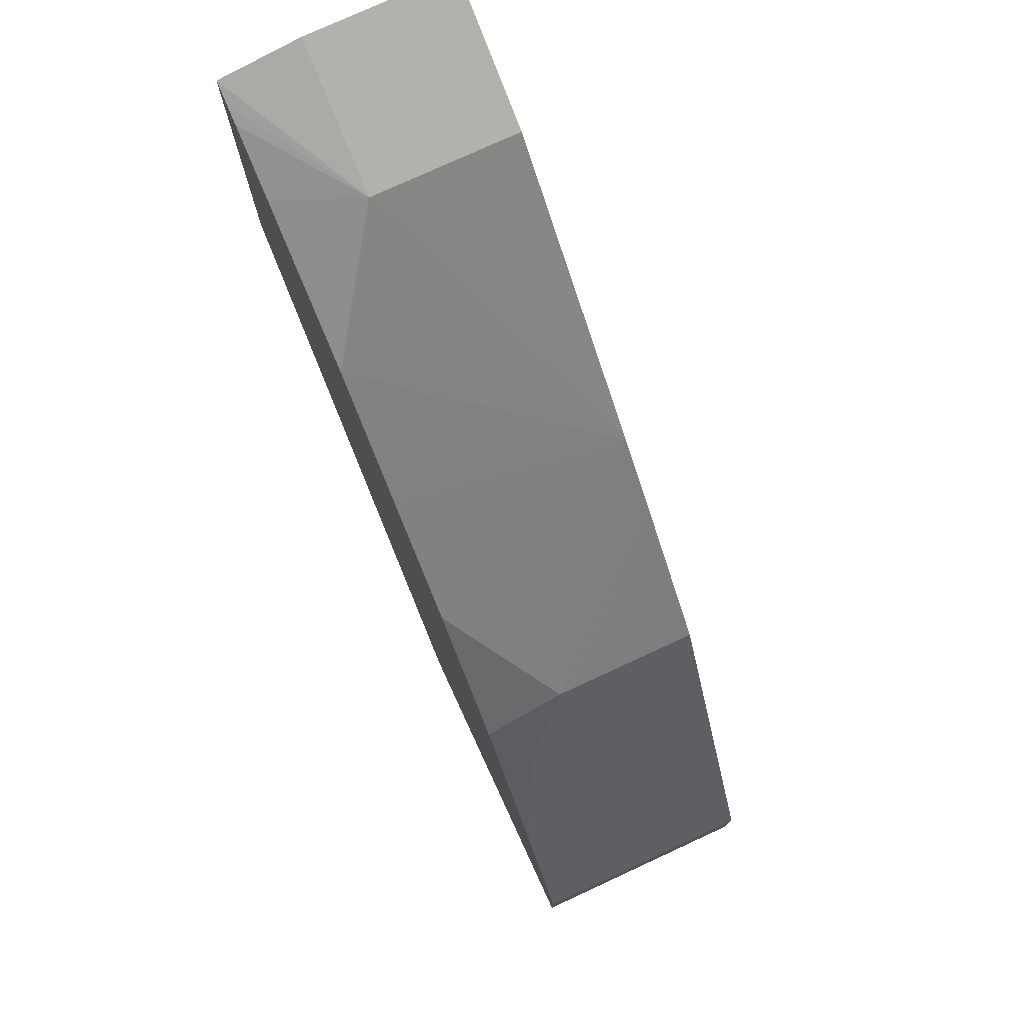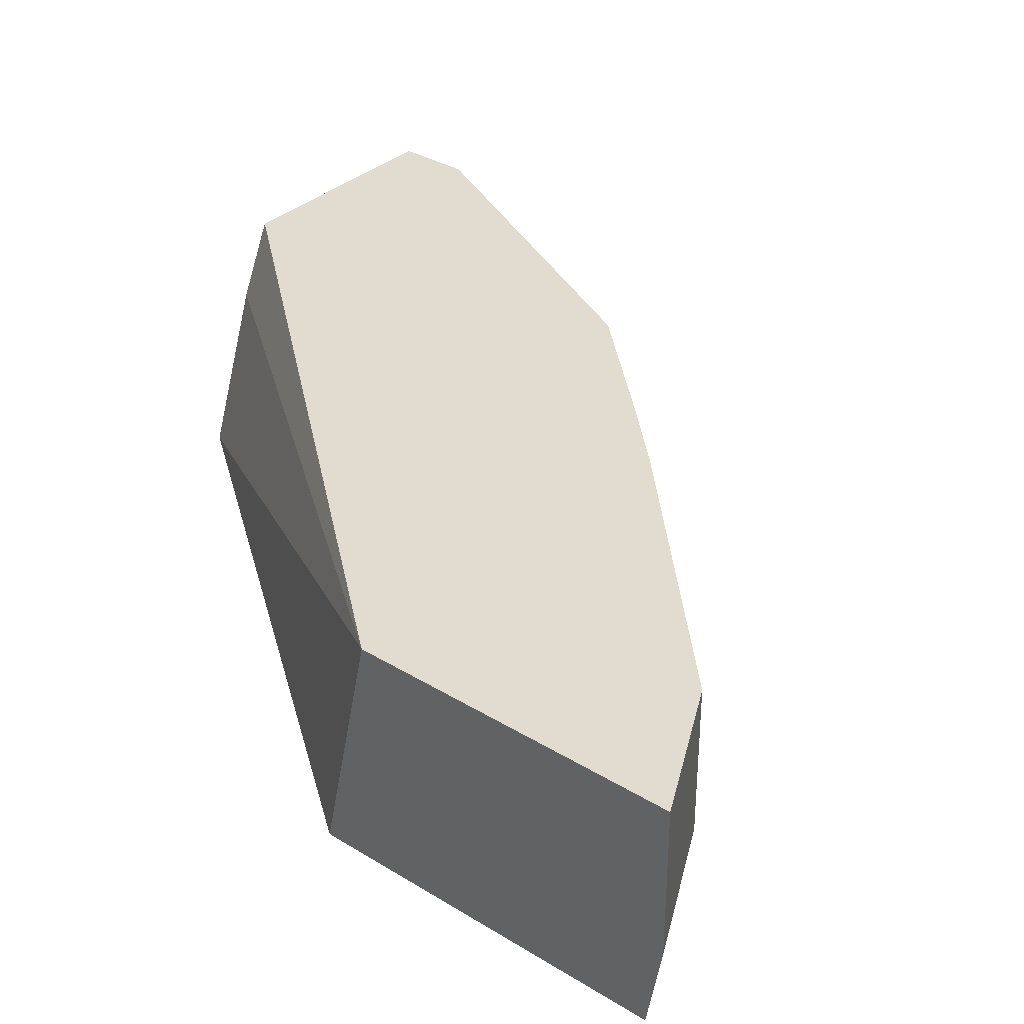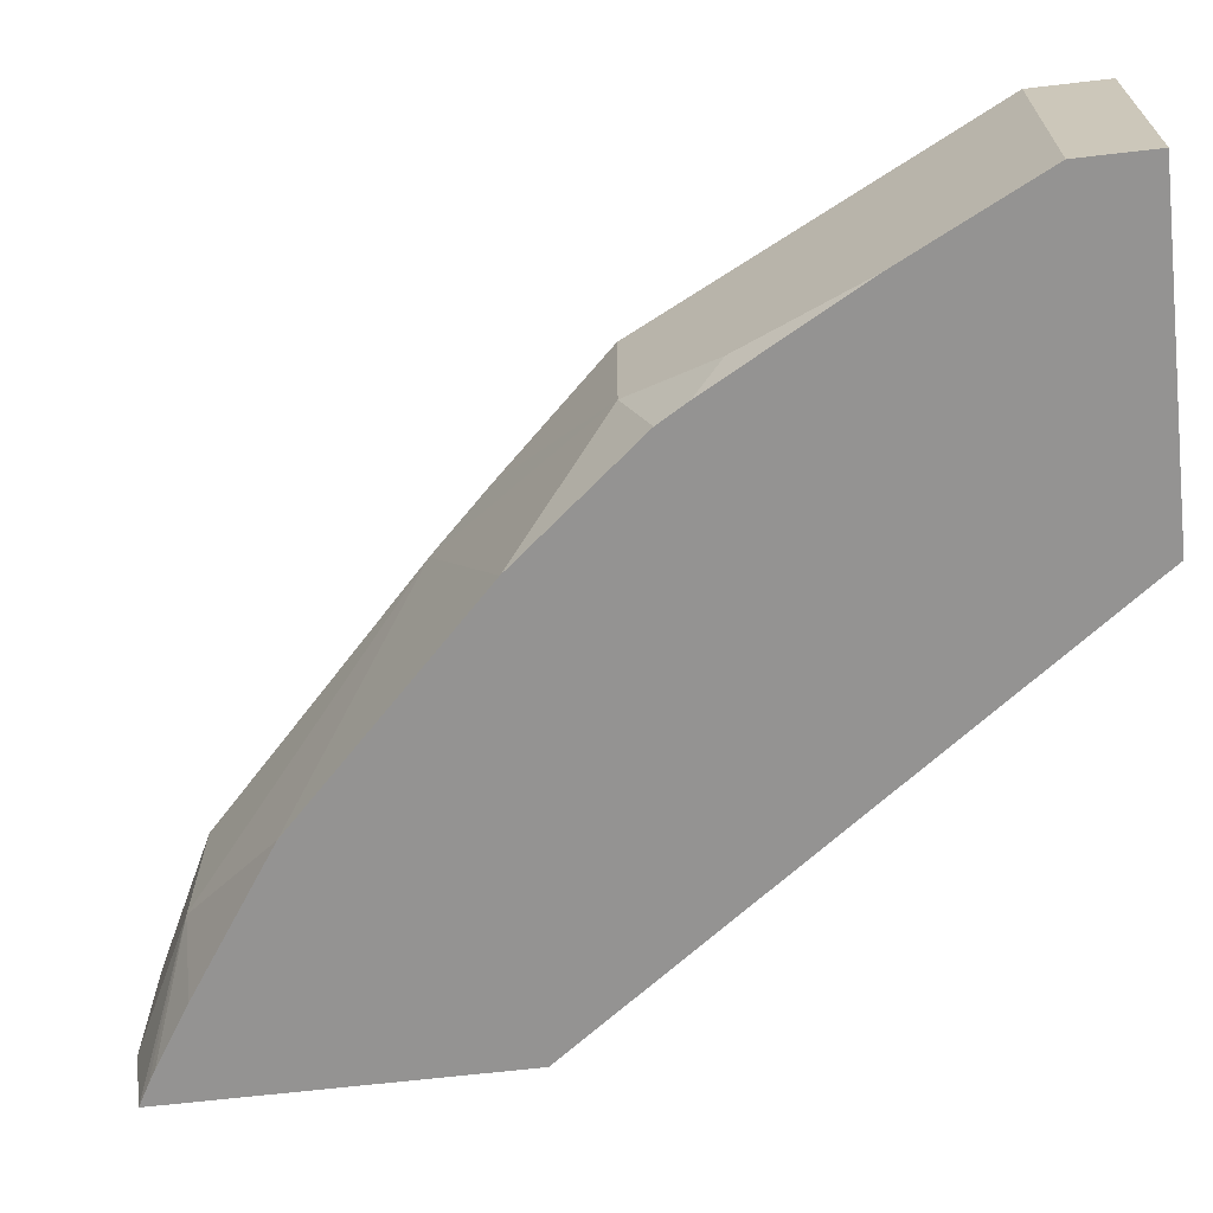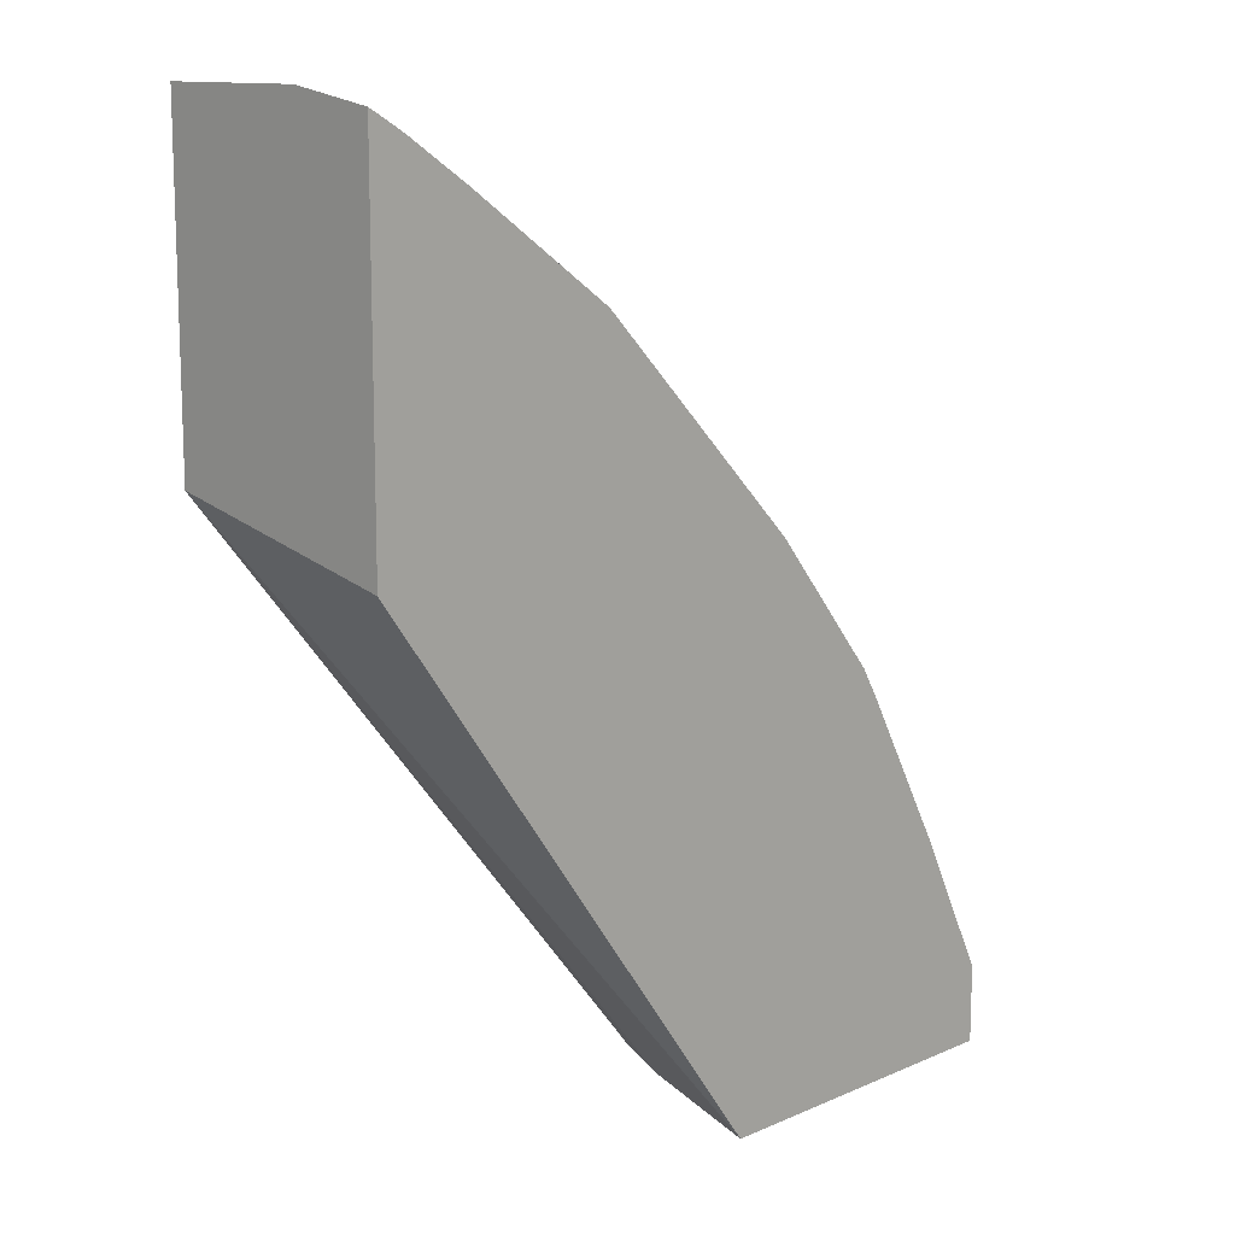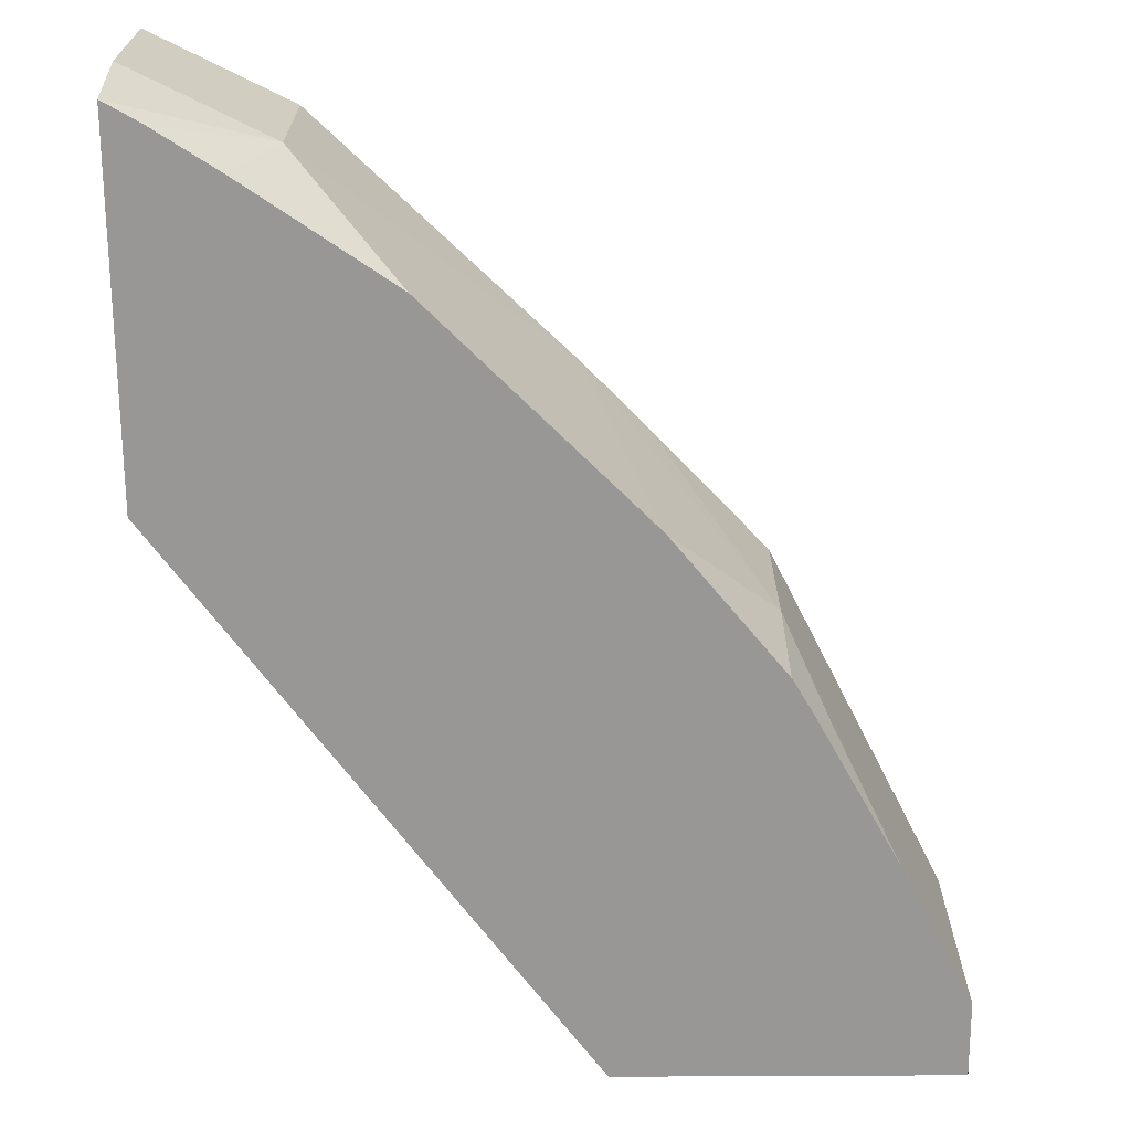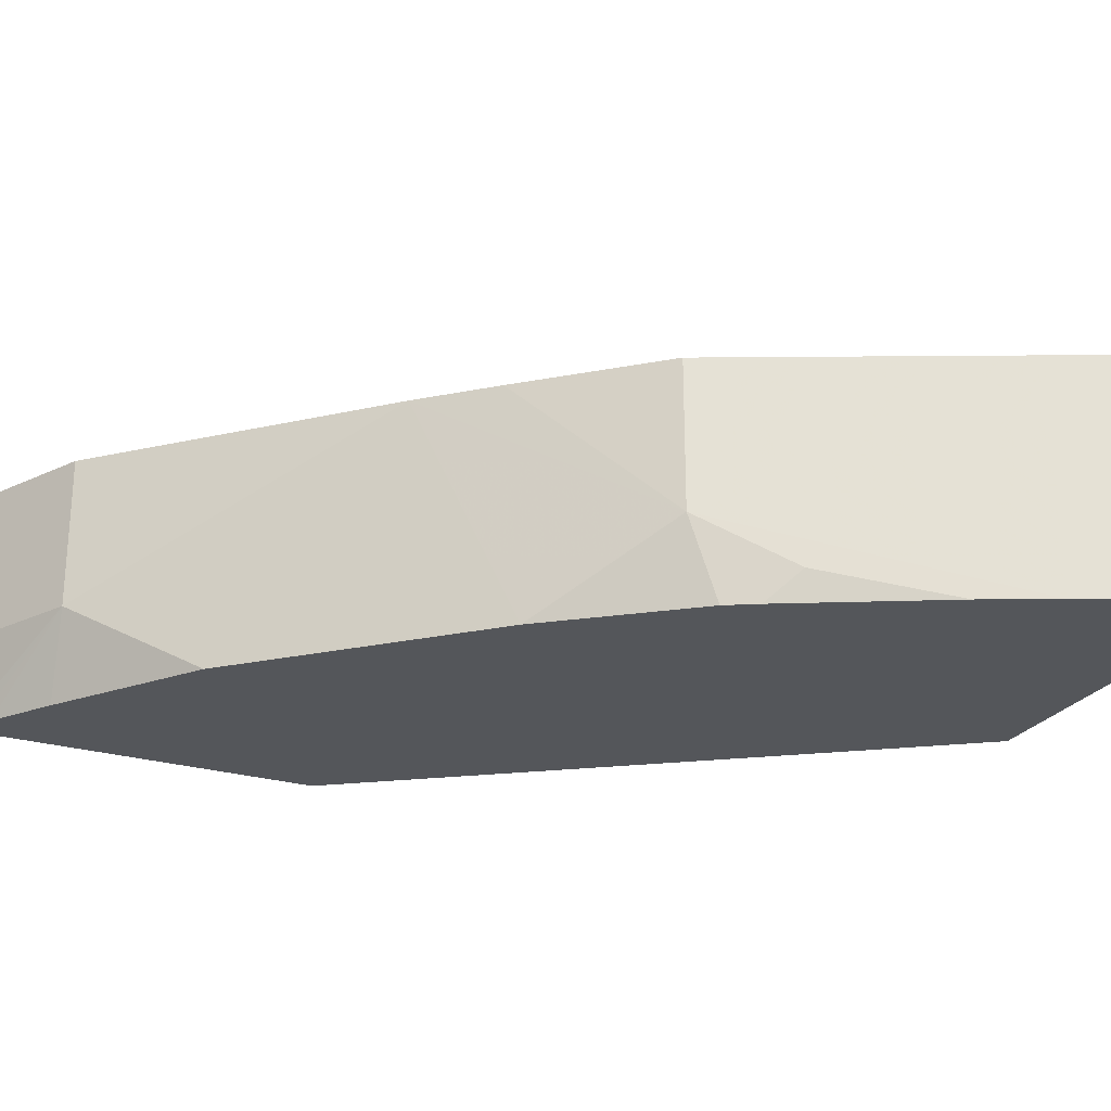
<metadata>
{"format":"obj","ext":"obj","renderer":"f3d","projection":"perspective","resolution":1024,"background":"white","views":[{"elev":76.7,"azim":65.2,"up":"+Z"},{"elev":34.2,"azim":-50.4,"up":"+Y"},{"elev":-66.8,"azim":96.6,"up":"+Y"},{"elev":12.5,"azim":-45.2,"up":"+Z"},{"elev":-68.2,"azim":0.3,"up":"+Y"},{"elev":-25.2,"azim":64.2,"up":"+Y"}]}
</metadata>
<code>
v 0.2433 -0.6904 0.4479
v 0.2513 -0.6414 0.4439
v 0.2433 -0.6414 0.4479
v 0.2433 -0.7175 0.4432
v 0.2877 -0.6904 0.4257
v 0.2743 -0.6414 0.4324
v 0.2433 -0.6414 0.3443
v 0.2499 -0.7175 0.4395
v 0.2433 -0.7175 0.3279
v 0.2877 -0.6414 0.4257
v 0.2552 -0.7175 0.4364
v 0.2752 -0.7175 0.4234
v 0.3222 -0.7175 0.3912
v 0.3681 -0.6414 0.3482
v 0.4055 -0.6414 0.1478
v 0.394 -0.6656 0.1478
v 0.3754 -0.7175 0.1478
v 0.3567 -0.7175 0.3567
v 0.3912 -0.7175 0.3222
v 0.4257 -0.6904 0.2877
v 0.3888 -0.6414 0.327
v 0.4833 -0.6414 0.1478
v 0.4833 -0.7175 0.1478
v 0.4268 -0.7175 0.2786
v 0.4327 -0.7175 0.2688
v 0.4401 -0.7076 0.2589
v 0.4602 -0.7175 0.2186
v 0.4717 -0.7175 0.1956
v 0.4257 -0.6414 0.2877
v 0.4833 -0.6414 0.1726
v 0.4833 -0.7175 0.1726
v 0.4717 -0.6414 0.1956
f 14 20 21
f 7 17 9
f 14 19 20
f 14 18 19
f 13 18 14
f 7 16 17
f 5 8 11
f 5 14 10
f 5 13 14
f 5 12 13
f 5 11 12
f 15 22 23
f 7 15 16
f 15 23 17
f 28 30 32
f 19 24 20
f 20 24 25
f 20 25 26
f 20 26 27
f 20 27 28
f 20 28 32
f 20 32 29
f 20 29 21
f 22 30 31
f 22 31 23
f 25 27 26
f 28 31 30
f 5 10 6
f 15 17 16
f 4 11 8
f 2 30 22
f 4 13 12
f 4 12 11
f 1 2 3
f 1 3 7
f 1 9 4
f 1 4 5
f 1 5 6
f 1 6 2
f 2 6 10
f 2 10 14
f 2 14 21
f 2 21 29
f 2 29 32
f 2 32 30
f 1 7 9
f 4 24 19
f 2 22 15
f 4 19 18
f 4 25 24
f 4 27 25
f 4 28 27
f 4 31 28
f 4 18 13
f 4 17 23
f 4 9 17
f 4 8 5
f 2 7 3
f 4 23 31
f 2 15 7

</code>
